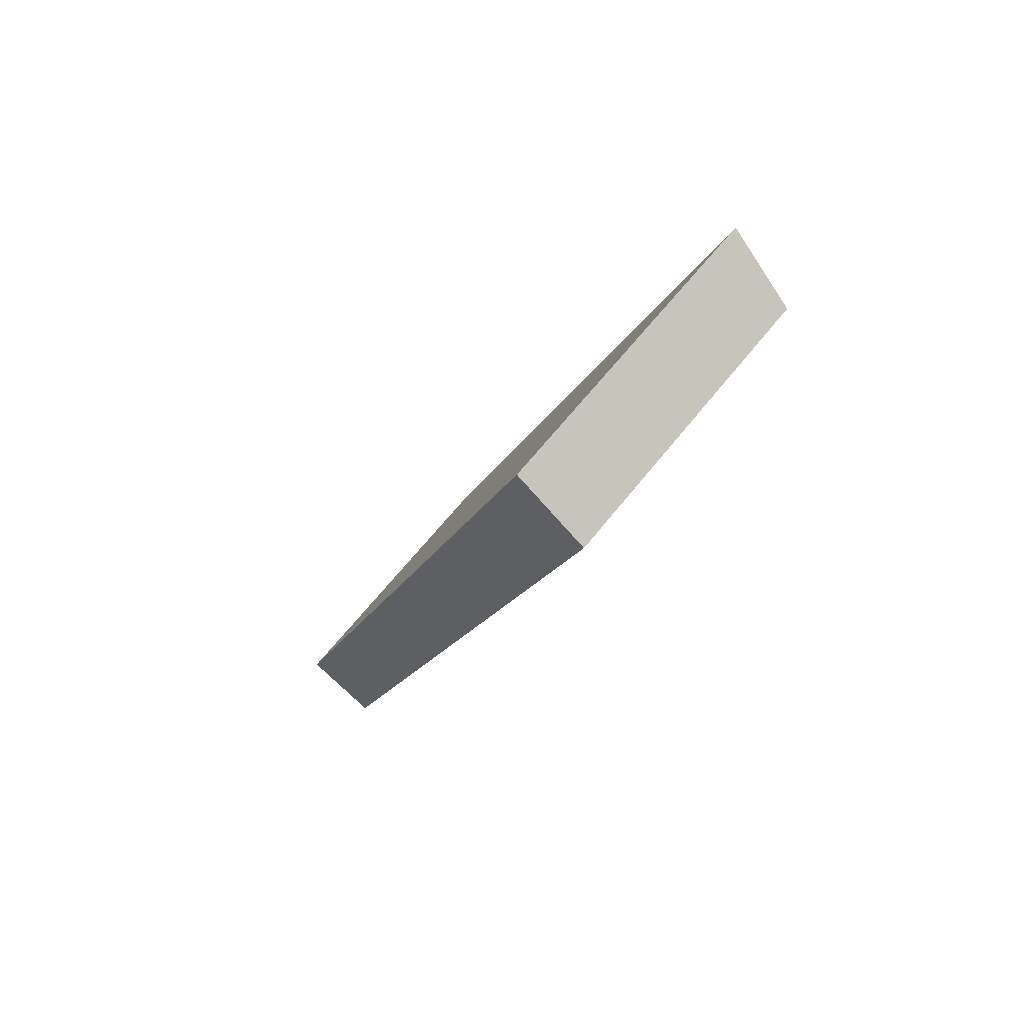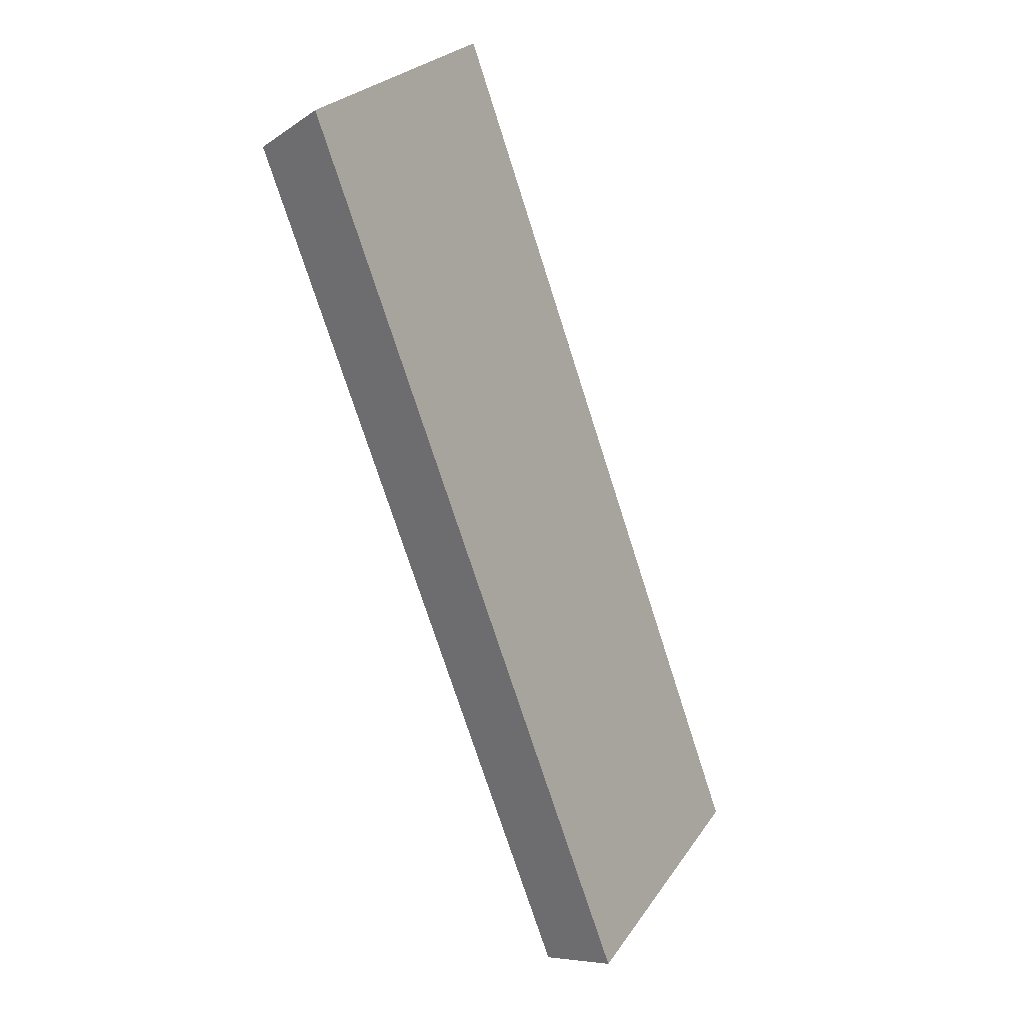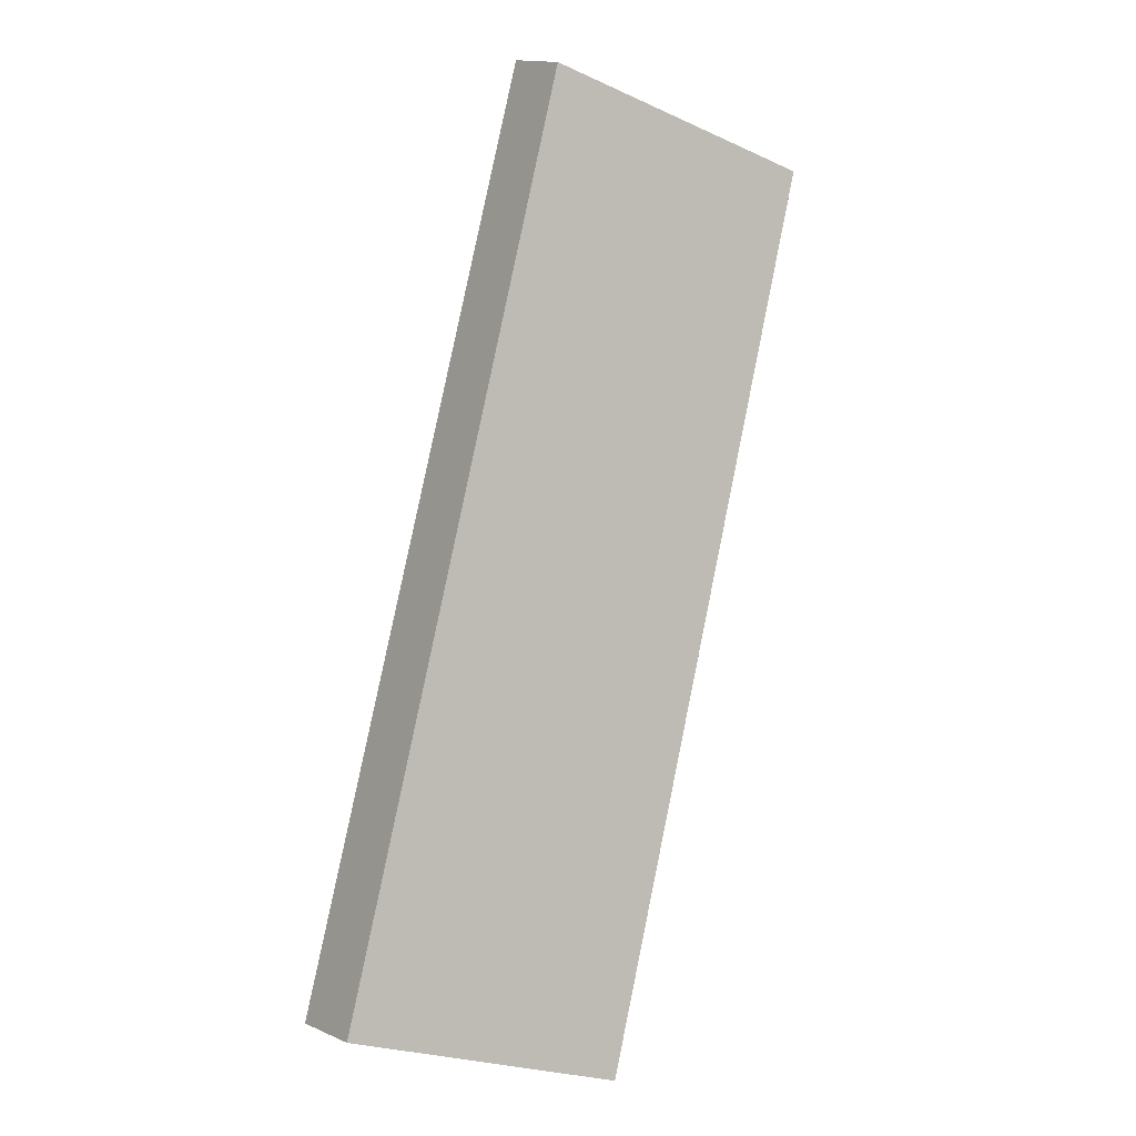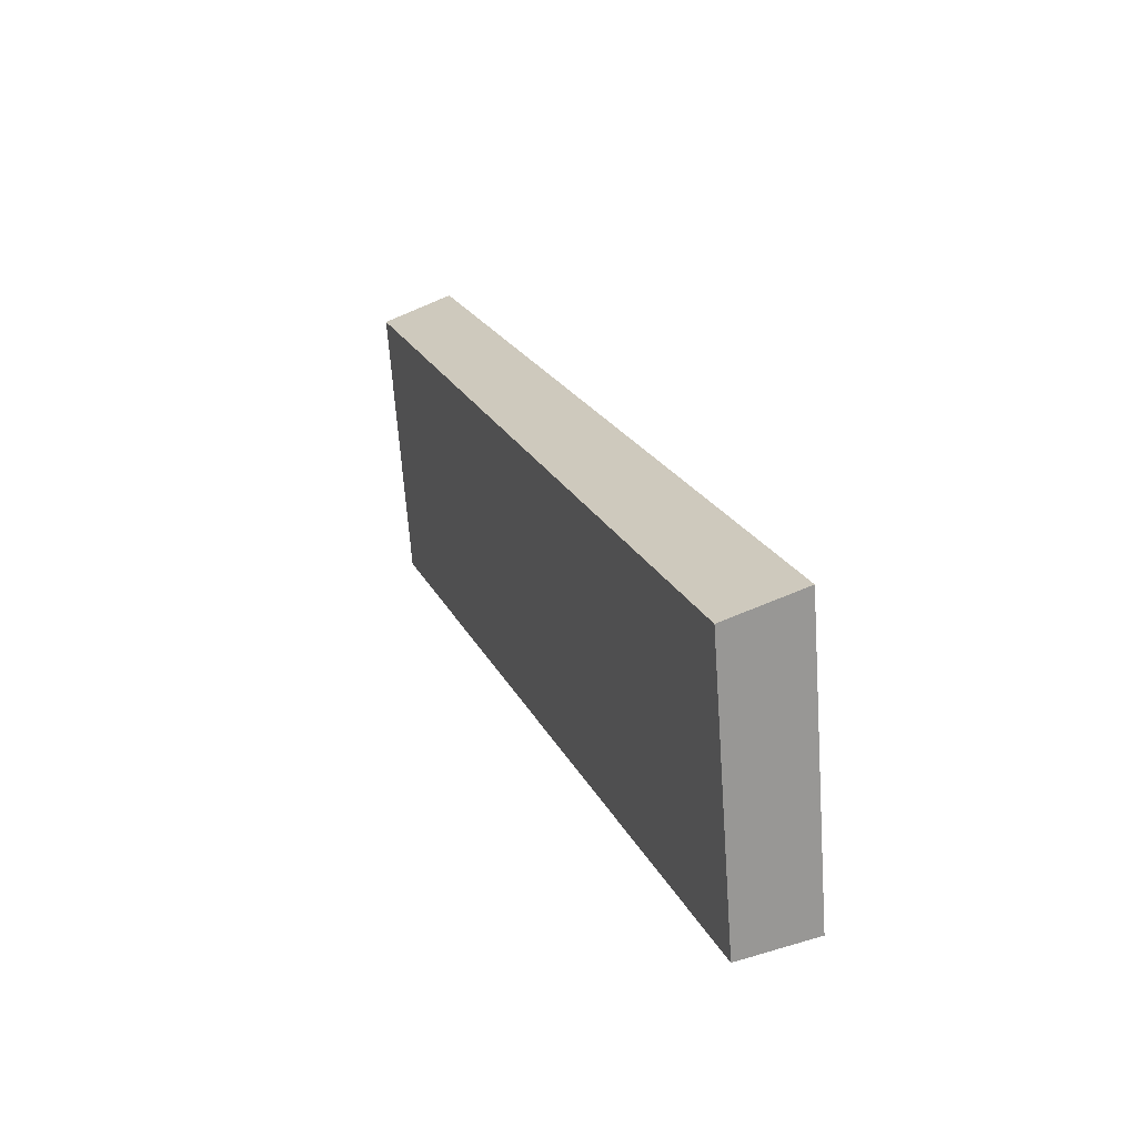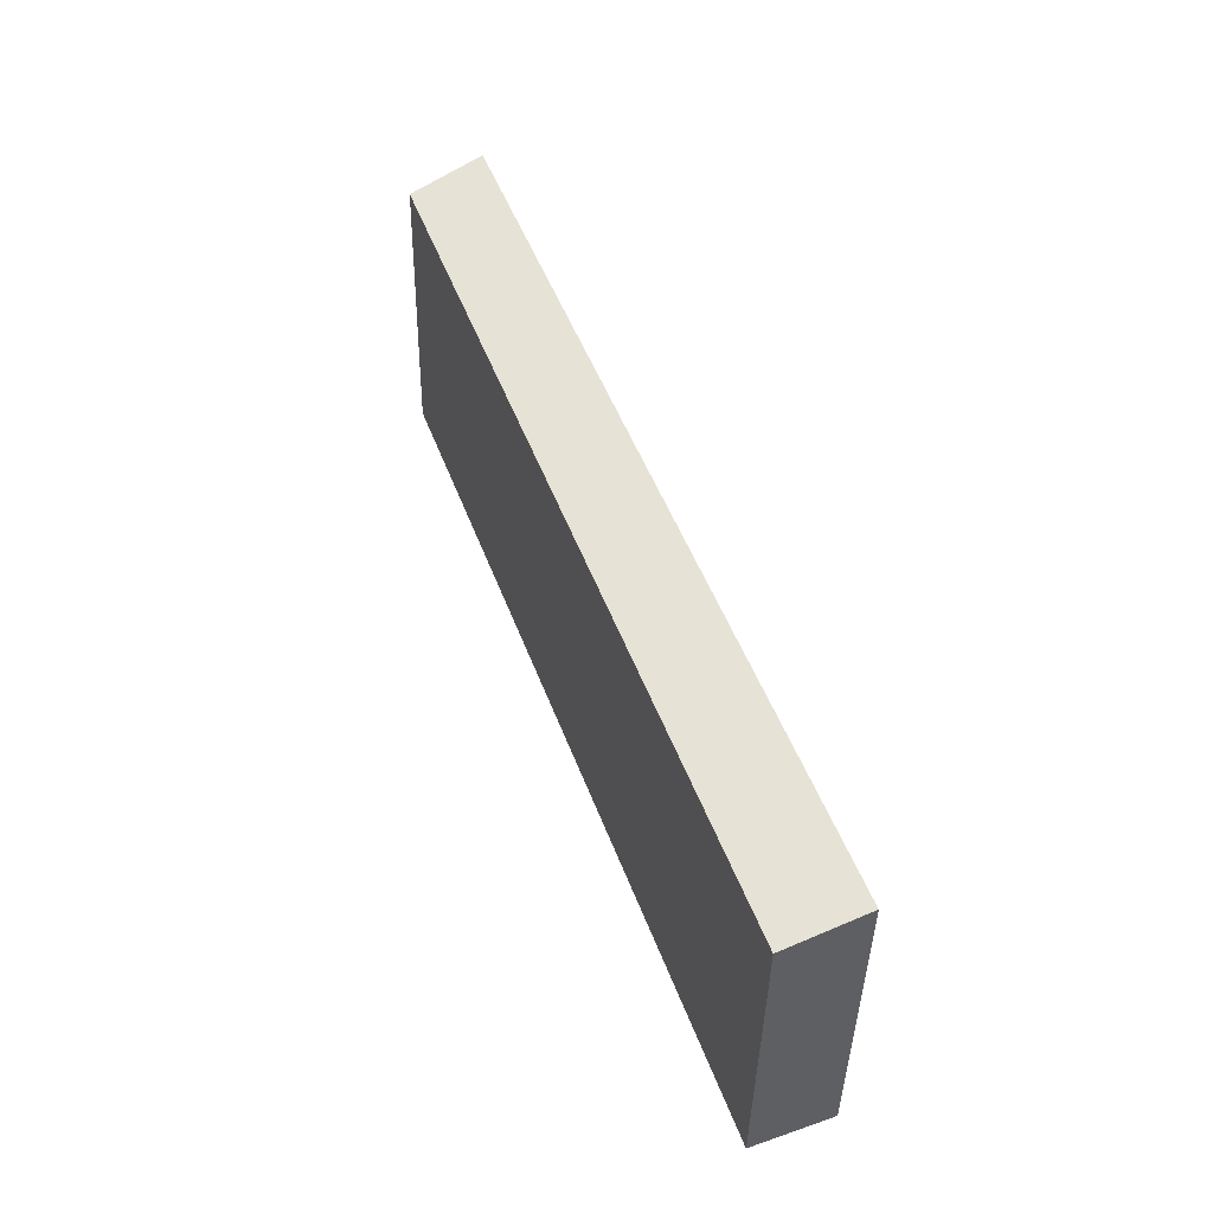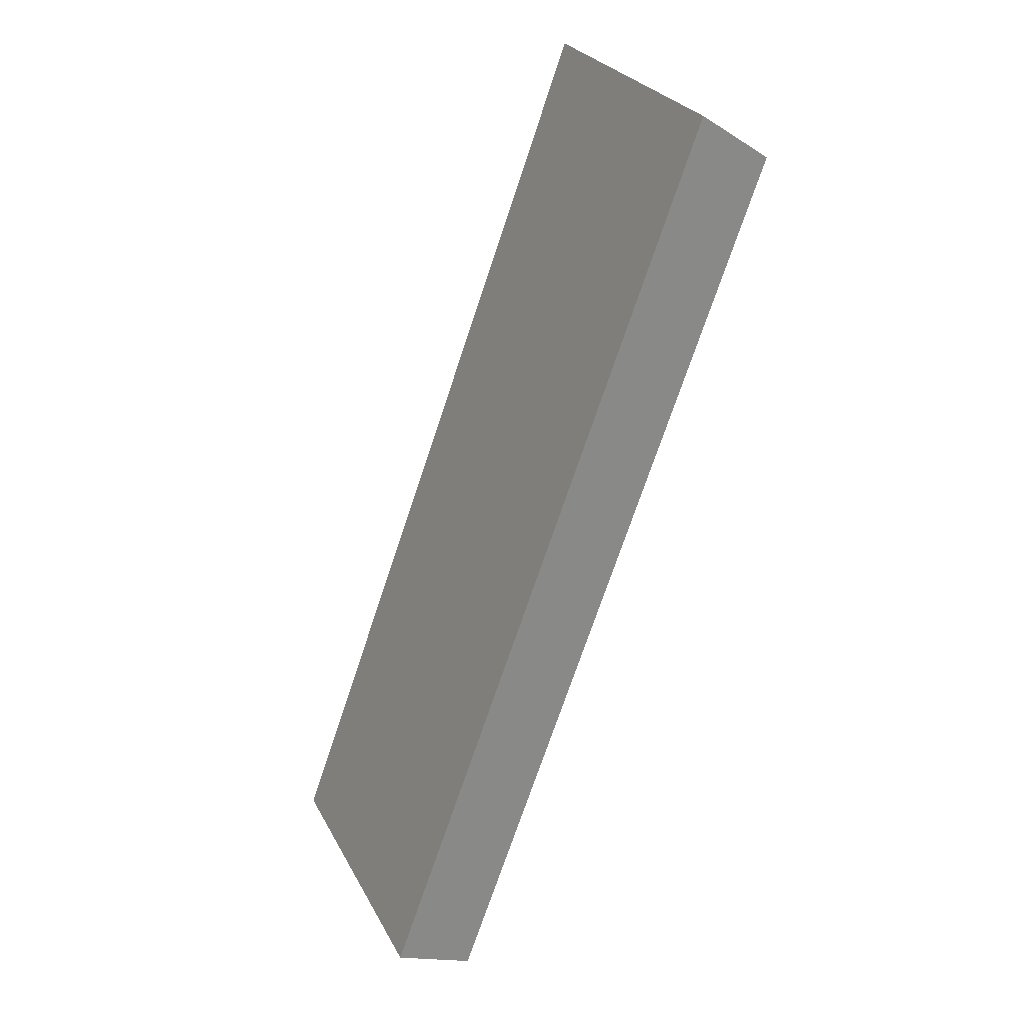
<metadata>
{"format":"obj","ext":"obj","renderer":"f3d","projection":"perspective","resolution":1024,"background":"white","views":[{"elev":63.0,"azim":38.0,"up":"+Z"},{"elev":26.7,"azim":-152.7,"up":"+Z"},{"elev":-24.6,"azim":53.9,"up":"+Z"},{"elev":-67.0,"azim":-175.9,"up":"+Z"},{"elev":-41.3,"azim":178.9,"up":"+Z"},{"elev":27.2,"azim":-22.9,"up":"+Z"}]}
</metadata>
<code>
v  0 5.934 3.634e-16
v  3.609 5.687 5.267
v  1.491 5.686 -0.589
v  1.915 5.934 5.267
v  6.172 5.934 16.97
v  7.517 5.69 16.07
v  7.517 -9.839e-16 16.07
v  3.609 -3.225e-16 5.267
v  1.491 3.607e-17 -0.589
v  0 0 0
v  1.915 -3.225e-16 5.267
v  6.172 -1.039e-15 16.97
g defaultobject
f 1 2 3
f 2 1 4
f 2 4 5
f 2 5 6
f 7 2 6
f 2 7 8
f 2 8 3
f 3 8 9
f 3 10 1
f 10 3 9
f 10 4 1
f 4 10 5
f 5 10 11
f 5 11 12
f 12 6 5
f 6 12 7
f 8 10 9
f 10 8 11
f 11 8 12
f 12 8 7

</code>
